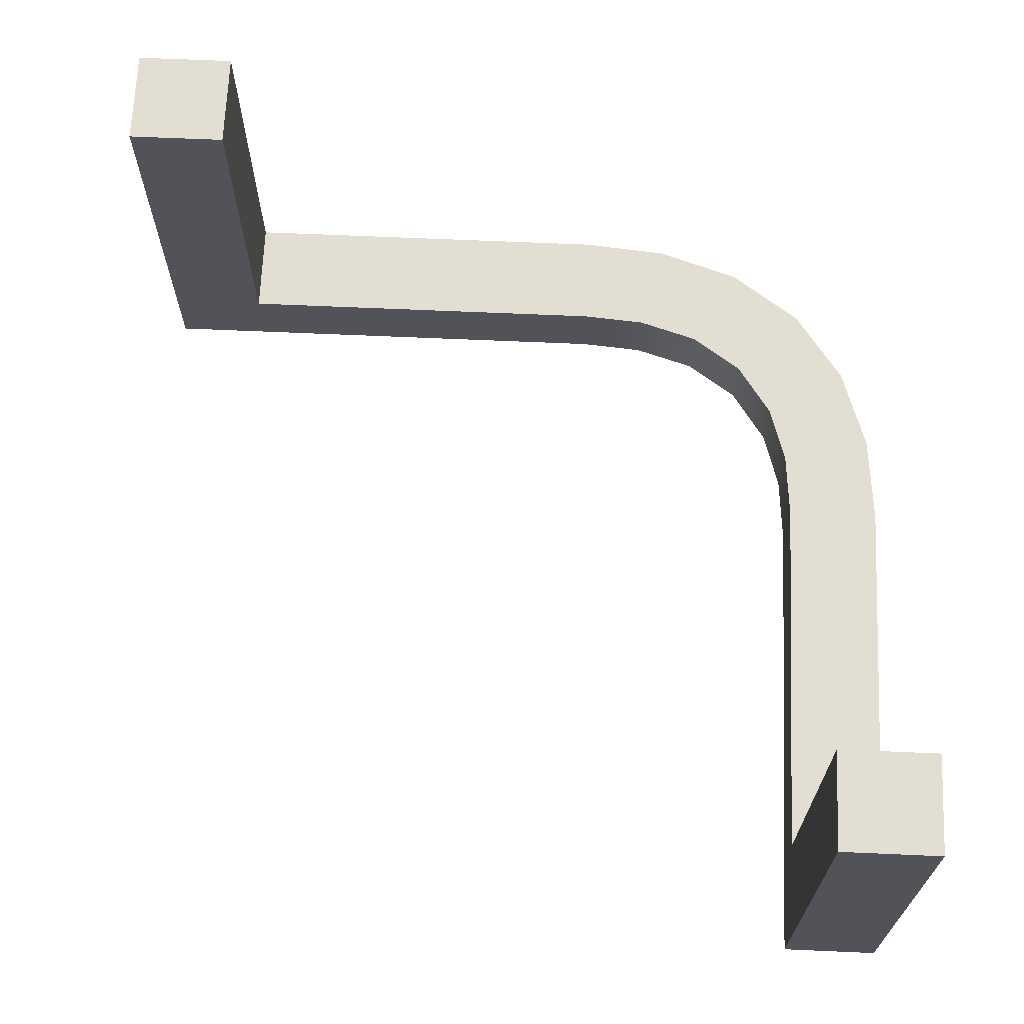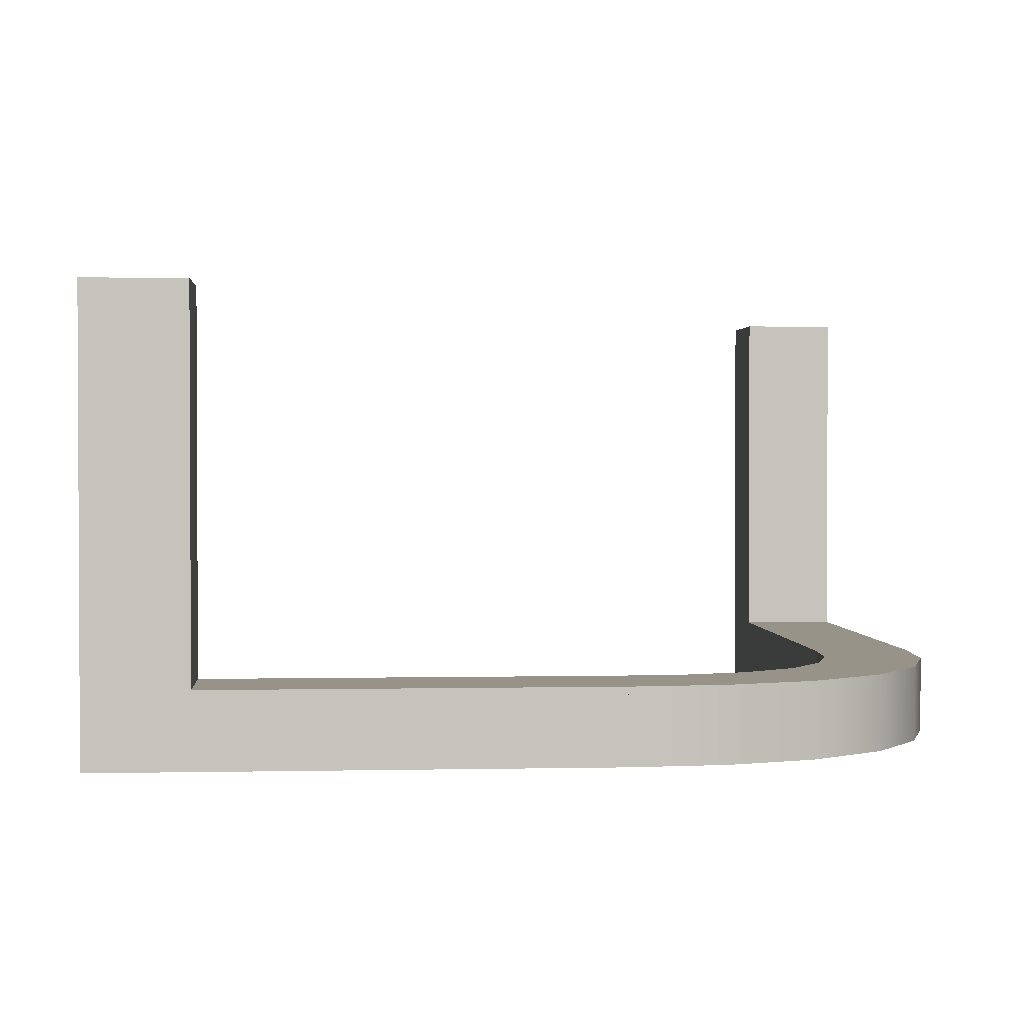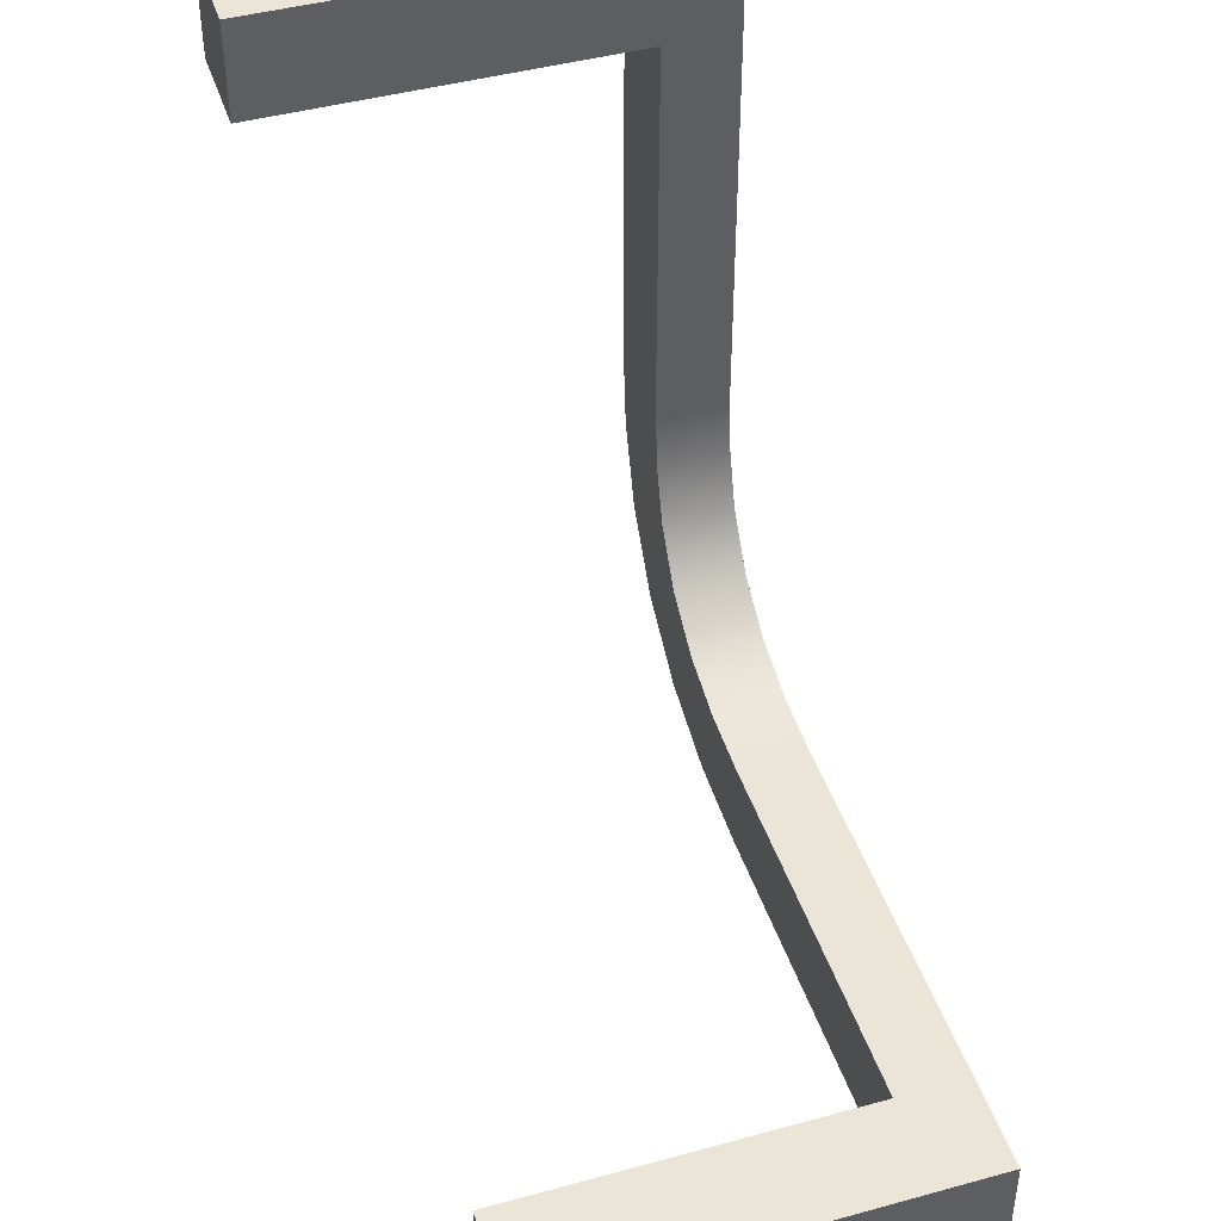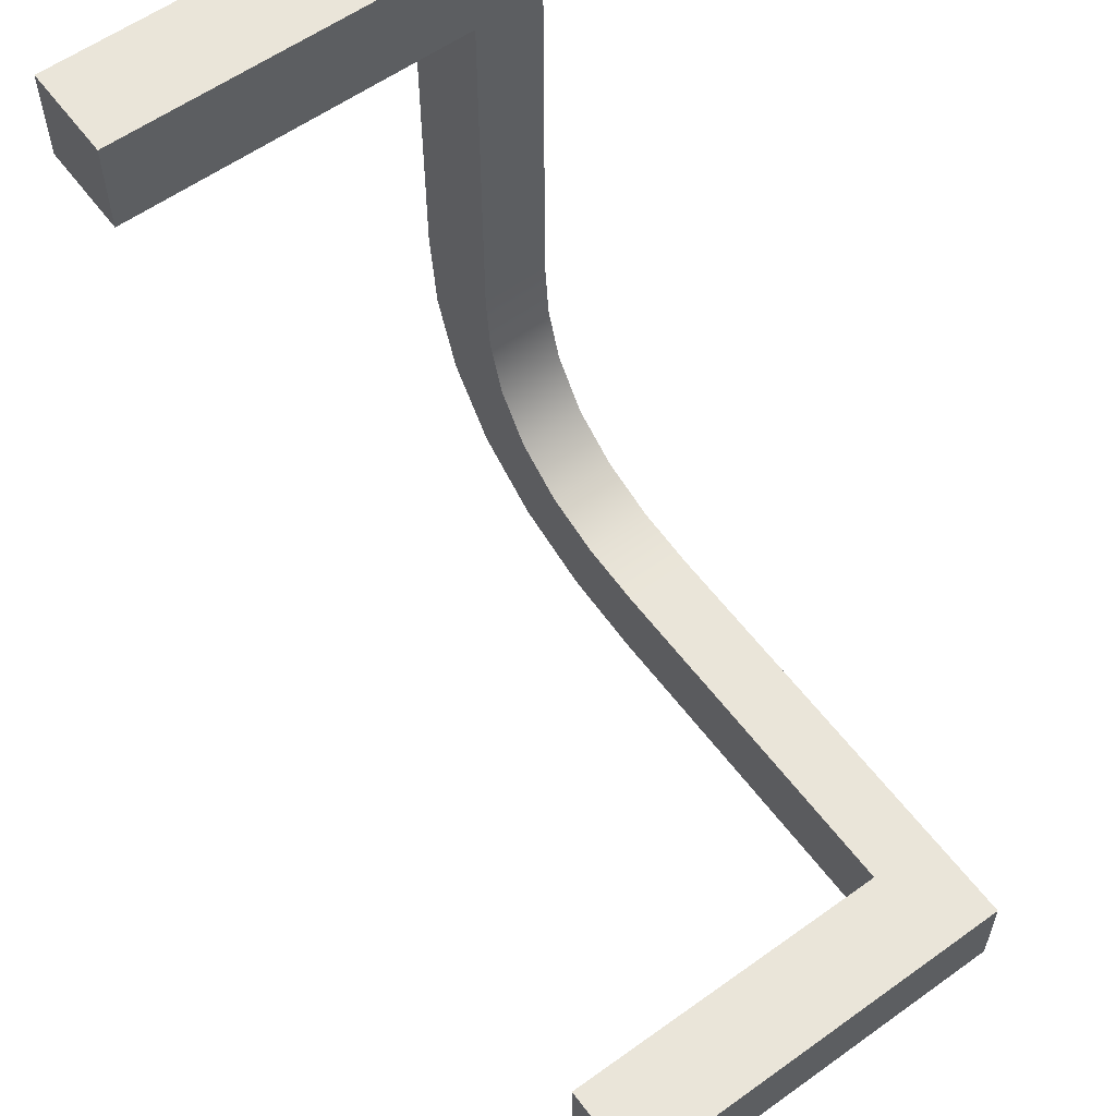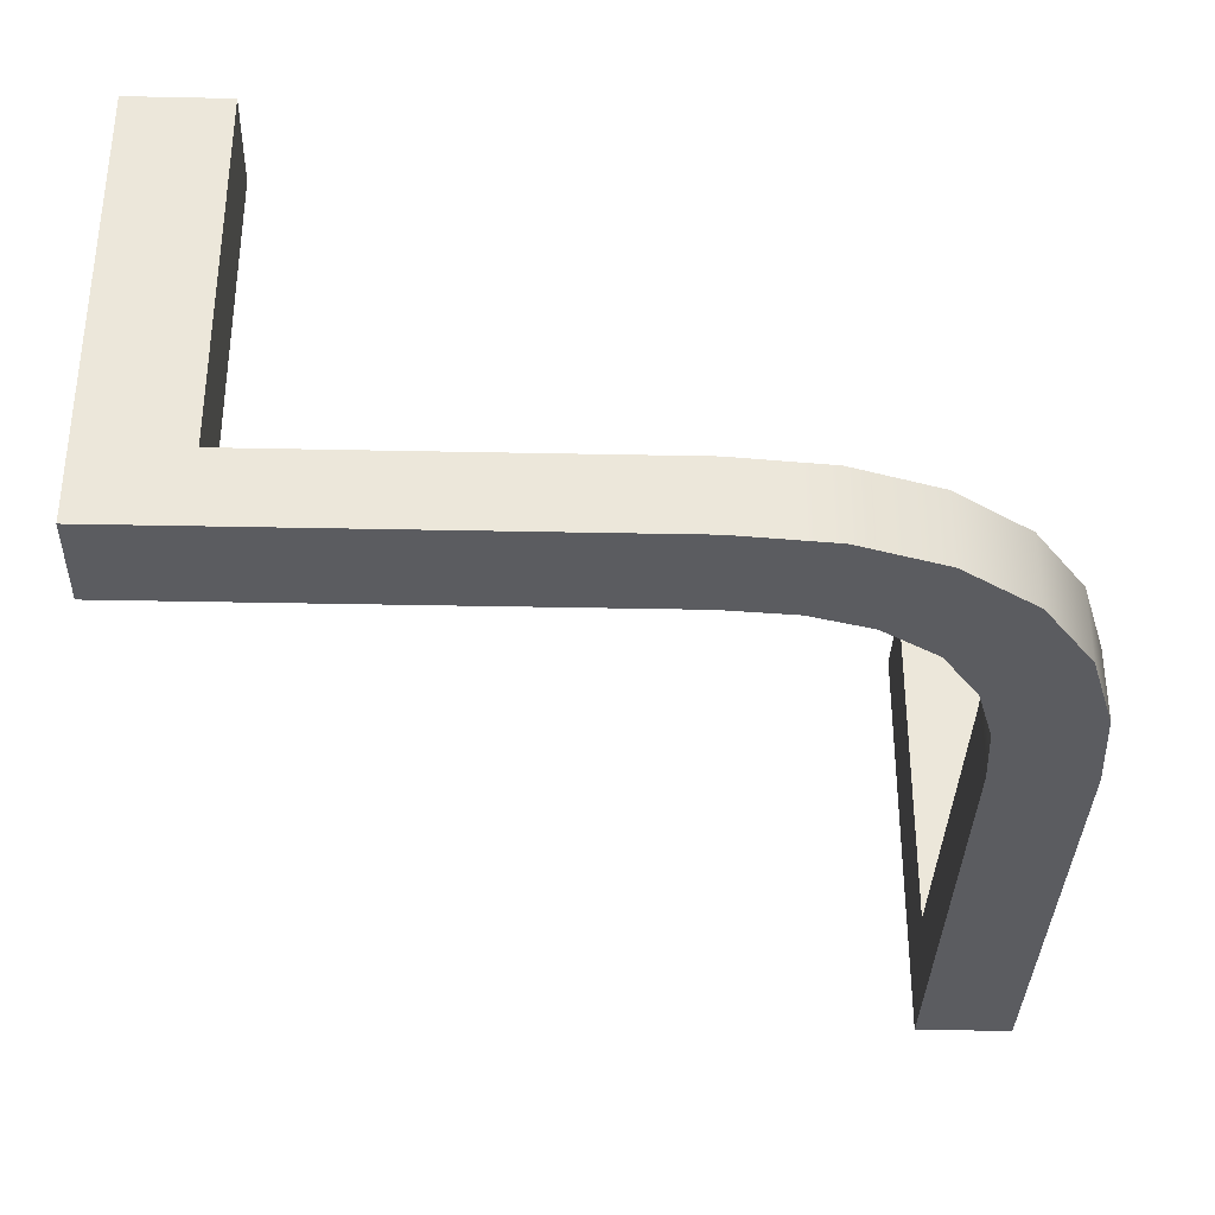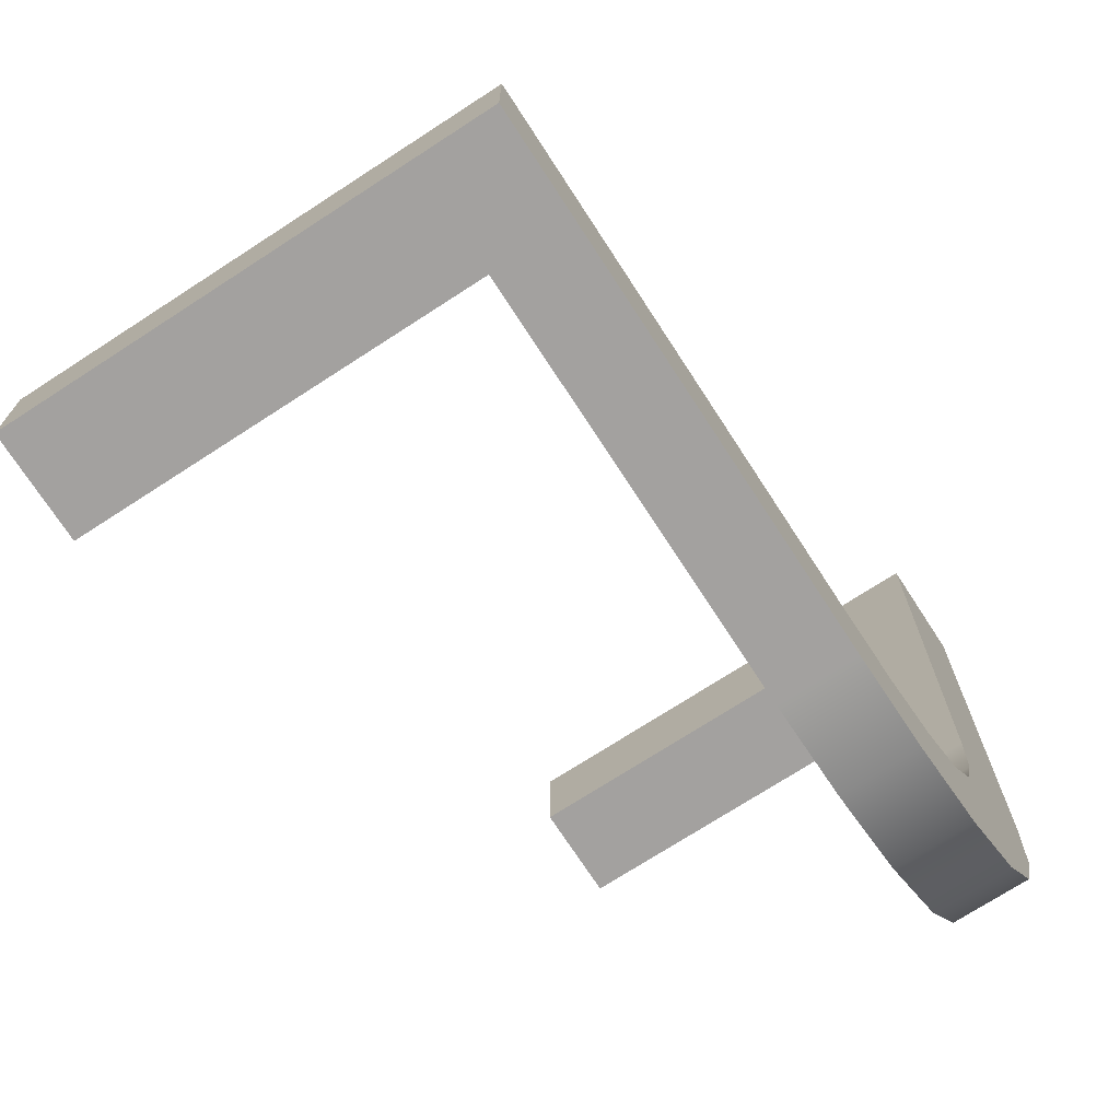
<metadata>
{"format":"obj","ext":"obj","renderer":"f3d","projection":"perspective","resolution":1024,"background":"white","views":[{"elev":67.4,"azim":-177.5,"up":"+Z"},{"elev":1.6,"azim":-94.4,"up":"+Z"},{"elev":44.2,"azim":72.2,"up":"+Y"},{"elev":58.6,"azim":53.5,"up":"+Y"},{"elev":-34.5,"azim":-91.6,"up":"+Z"},{"elev":-72.3,"azim":123.0,"up":"+Y"}]}
</metadata>
<code>
v 0.5 -0.3824 0.06075
v 0.5 -0.3824 0.5
v 0.5 -0.5 0.06075
v 0.5 -0.5 0.5
v 0.5 -0.4412 0.06075
v 0.5 -0.5 0.2804
v 0.5 -0.4412 0.5
v 0.5 -0.3824 0.2804
v 0.3824 -0.5 0.06075
v 0.3824 -0.3824 0.06075
v 0.4412 -0.3824 0.06075
v 0.3824 -0.4412 0.06075
v 0.4412 -0.5 0.06075
v 0.3824 -0.5 0.5
v 0.3824 -0.5 0.2804
v 0.4412 -0.5 0.5
v 0.3824 -0.3824 0.5
v 0.3824 -0.4412 0.5
v 0.4412 -0.3824 0.5
v 0.3824 -0.3824 0.2804
v -0.3824 0.5 0.5
v -0.3824 0.5 0.06075
v -0.5 0.5 0.5
v -0.5 0.5 0.06075
v -0.3824 0.5 0.2804
v -0.4412 0.5 0.5
v -0.5 0.5 0.2804
v -0.4412 0.5 0.06075
v -0.3824 0.3824 0.5
v -0.3824 0.3824 0.06075
v -0.3824 0.4412 0.06075
v -0.3824 0.3824 0.2804
v -0.3824 0.4412 0.5
v -0.5 0.3824 0.5
v -0.4412 0.3824 0.5
v -0.5 0.4412 0.5
v -0.5 0.3824 0.06075
v -0.5 0.4412 0.06075
v -0.5 0.3824 0.2804
v -0.4412 0.3824 0.06075
v -0.08824 -0.3824 0.06075
v -0.1696 -0.3758 0.06075
v -0.2453 -0.3527 0.06075
v -0.3094 -0.3082 0.06075
v -0.3541 -0.2423 0.06075
v -0.3756 -0.1707 0.06075
v -0.3824 -0.08823 0.06075
v -0.4412 -0.08823 0.06075
v -0.5 -0.08823 0.06075
v -0.4893 -0.2008 0.06075
v -0.4553 -0.3028 0.06075
v -0.392 -0.392 0.06075
v -0.3035 -0.455 0.06075
v -0.198 -0.4899 0.06075
v -0.08824 -0.5 0.06075
v -0.08824 -0.4412 0.06075
v -0.3824 -0.08823 -0.0271
v -0.3756 -0.1707 -0.0271
v -0.3541 -0.2423 -0.0271
v -0.3094 -0.3082 -0.0271
v -0.2453 -0.3527 -0.0271
v -0.1696 -0.3758 -0.0271
v -0.08824 -0.3824 -0.0271
v -0.5 -0.08823 -0.0271
v -0.4412 -0.08823 -0.0271
v -0.392 -0.392 -0.0271
v -0.4553 -0.3028 -0.0271
v -0.4893 -0.2008 -0.0271
v -0.392 -0.392 0.01682
v -0.08824 -0.5 -0.0271
v -0.198 -0.4899 -0.0271
v -0.3035 -0.455 -0.0271
v -0.08824 -0.4412 -0.0271
v 0.3039 -0.3824 0.06075
v 0.1078 -0.3824 0.06075
v 0.2059 -0.4412 0.06075
v 0.05882 -0.4412 0.06075
v 0.2059 -0.4118 0.06075
v 0.05882 -0.4118 0.06075
v 0.2059 -0.4706 0.06075
v 0.05882 -0.4706 0.06075
v 0.1078 -0.5 0.06075
v 0.3039 -0.5 0.06075
v 0.3529 -0.4412 0.06075
v 0.3529 -0.4706 0.06075
v 0.3529 -0.4118 0.06075
v 0.5 -0.3824 -0.0271
v 0.3039 -0.3824 -0.0271
v 0.1078 -0.3824 -0.0271
v 0.5 -0.5 -0.0271
v 0.1078 -0.5 -0.0271
v 0.3039 -0.5 -0.0271
v 0.5 -0.4412 -0.0271
v 0.2059 -0.4412 -0.0271
v 0.05882 -0.4412 -0.0271
v 0.2059 -0.4118 -0.0271
v 0.05882 -0.4118 -0.0271
v 0.2059 -0.4706 -0.0271
v 0.05882 -0.4706 -0.0271
v 0.3529 -0.4412 -0.0271
v 0.3529 -0.4706 -0.0271
v 0.3529 -0.4118 -0.0271
v -0.3824 0.3039 0.06075
v -0.3824 0.1078 0.06075
v -0.4412 0.2059 0.06075
v -0.4412 0.05882 0.06075
v -0.4118 0.2059 0.06075
v -0.4118 0.05882 0.06075
v -0.4706 0.2059 0.06075
v -0.4706 0.05882 0.06075
v -0.5 0.1078 0.06075
v -0.5 0.3039 0.06075
v -0.4412 0.3529 0.06075
v -0.4706 0.3529 0.06075
v -0.4118 0.3529 0.06075
v -0.3824 0.5 -0.0271
v -0.3824 0.3039 -0.0271
v -0.3824 0.1078 -0.0271
v -0.5 0.5 -0.0271
v -0.5 0.1078 -0.0271
v -0.5 0.3039 -0.0271
v -0.4412 0.5 -0.0271
v -0.4412 0.2059 -0.0271
v -0.4412 0.05882 -0.0271
v -0.4118 0.2059 -0.0271
v -0.4118 0.05882 -0.0271
v -0.4706 0.2059 -0.0271
v -0.4706 0.05882 -0.0271
v -0.4412 0.3529 -0.0271
v -0.4706 0.3529 -0.0271
v -0.4118 0.3529 -0.0271
f 8 5 1
f 8 2 7
f 6 5 8
f 8 7 6
f 6 7 4
f 3 5 6
f 13 5 3
f 13 9 12
f 11 5 13
f 13 12 11
f 11 12 10
f 1 5 11
f 16 6 4
f 16 14 15
f 15 6 16
f 15 9 13
f 3 6 13
f 19 7 2
f 19 17 18
f 16 7 19
f 19 18 16
f 16 18 14
f 4 7 16
f 11 8 1
f 11 10 20
f 20 8 11
f 20 19 8
f 19 20 17
f 20 10 12
f 20 18 17
f 15 20 12
f 20 15 18
f 15 14 18
f 9 15 12
f 25 26 21
f 25 22 28
f 27 26 25
f 25 28 27
f 27 28 24
f 23 26 27
f 33 25 21
f 33 29 32
f 32 25 33
f 32 31 25
f 31 32 30
f 36 26 23
f 36 34 35
f 33 21 26
f 36 35 33
f 33 35 29
f 38 27 24
f 38 37 39
f 36 23 27
f 38 39 36
f 31 28 22
f 31 30 40
f 38 28 31
f 31 40 38
f 38 40 37
f 24 28 38
f 32 29 35
f 32 40 30
f 39 32 35
f 32 39 40
f 39 37 40
f 34 39 35
f 56 41 42
f 53 43 44
f 54 42 43
f 54 55 56
f 42 54 56
f 54 43 53
f 53 44 52
f 48 46 47
f 50 46 48
f 49 50 48
f 45 51 44
f 52 44 51
f 45 50 51
f 50 45 46
f 46 58 57
f 45 59 58
f 44 60 59
f 42 62 61
f 41 63 62
f 43 61 60
f 64 49 48
f 47 57 65
f 69 52 51
f 69 67 66
f 67 69 51
f 49 64 68
f 50 68 67
f 54 71 70
f 71 54 53
f 69 53 52
f 66 72 69
f 53 69 72
f 63 41 56
f 55 70 73
f 73 62 63
f 72 60 61
f 71 61 62
f 71 73 70
f 62 73 71
f 71 72 61
f 72 66 60
f 65 57 58
f 68 65 58
f 64 65 68
f 59 60 67
f 66 67 60
f 59 67 68
f 68 58 59
f 81 80 76
f 80 85 84
f 76 84 86
f 77 76 78
f 5 1 86
f 74 86 1
f 86 74 78
f 75 78 74
f 85 3 5
f 80 83 85
f 3 85 83
f 5 84 85
f 84 5 86
f 41 79 75
f 41 56 79
f 77 79 56
f 82 83 80
f 55 81 56
f 82 81 55
f 81 77 56
f 75 79 78
f 75 89 63
f 89 75 74
f 1 87 88
f 70 55 56
f 41 63 73
f 3 83 92
f 83 82 91
f 55 70 91
f 87 1 5
f 3 90 93
f 99 95 94
f 98 94 100
f 94 96 102
f 95 97 96
f 93 102 87
f 88 87 102
f 102 96 88
f 89 88 96
f 101 93 90
f 98 101 92
f 90 92 101
f 93 101 100
f 100 102 93
f 63 89 97
f 63 97 73
f 95 73 97
f 91 99 98
f 70 73 99
f 91 70 99
f 99 73 95
f 89 96 97
f 114 109 105
f 113 105 107
f 105 106 108
f 109 110 106
f 104 108 47
f 48 47 108
f 108 106 48
f 110 48 106
f 103 115 107
f 22 115 103
f 28 115 22
f 107 108 104
f 111 110 109
f 110 111 49
f 49 48 110
f 112 111 109
f 115 28 113
f 114 113 28
f 24 112 114
f 28 24 114
f 114 112 109
f 104 47 57
f 118 117 103
f 22 103 117
f 64 65 48
f 47 48 65
f 112 24 119
f 121 120 111
f 49 111 120
f 116 122 28
f 24 28 122
f 130 129 123
f 129 131 125
f 123 125 126
f 127 123 124
f 118 57 126
f 65 126 57
f 126 65 124
f 128 124 65
f 117 118 125
f 116 117 131
f 122 116 131
f 125 118 126
f 120 127 128
f 128 64 120
f 64 128 65
f 121 127 120
f 131 129 122
f 130 122 129
f 119 130 121
f 122 130 119
f 130 127 121
f 15 13 6
f 19 2 8
f 31 22 25
f 33 26 36
f 36 27 38
f 39 34 36
f 46 57 47
f 45 58 46
f 44 59 45
f 42 61 43
f 41 62 42
f 43 60 44
f 64 48 65
f 47 65 48
f 49 68 50
f 50 67 51
f 54 70 55
f 71 53 72
f 63 56 73
f 55 73 56
f 81 76 77
f 80 84 76
f 76 86 78
f 77 78 79
f 82 80 81
f 75 63 41
f 89 74 88
f 1 88 74
f 70 56 73
f 41 73 56
f 3 92 90
f 83 91 92
f 55 91 82
f 87 5 93
f 3 93 5
f 99 94 98
f 98 100 101
f 94 102 100
f 95 96 94
f 91 98 92
f 114 105 113
f 113 107 115
f 105 108 107
f 109 106 105
f 103 107 104
f 104 57 118
f 118 103 104
f 22 117 116
f 64 48 49
f 47 65 57
f 112 119 121
f 121 111 112
f 49 120 64
f 116 28 22
f 24 122 119
f 130 123 127
f 129 125 123
f 123 126 124
f 127 124 128
f 117 125 131

</code>
